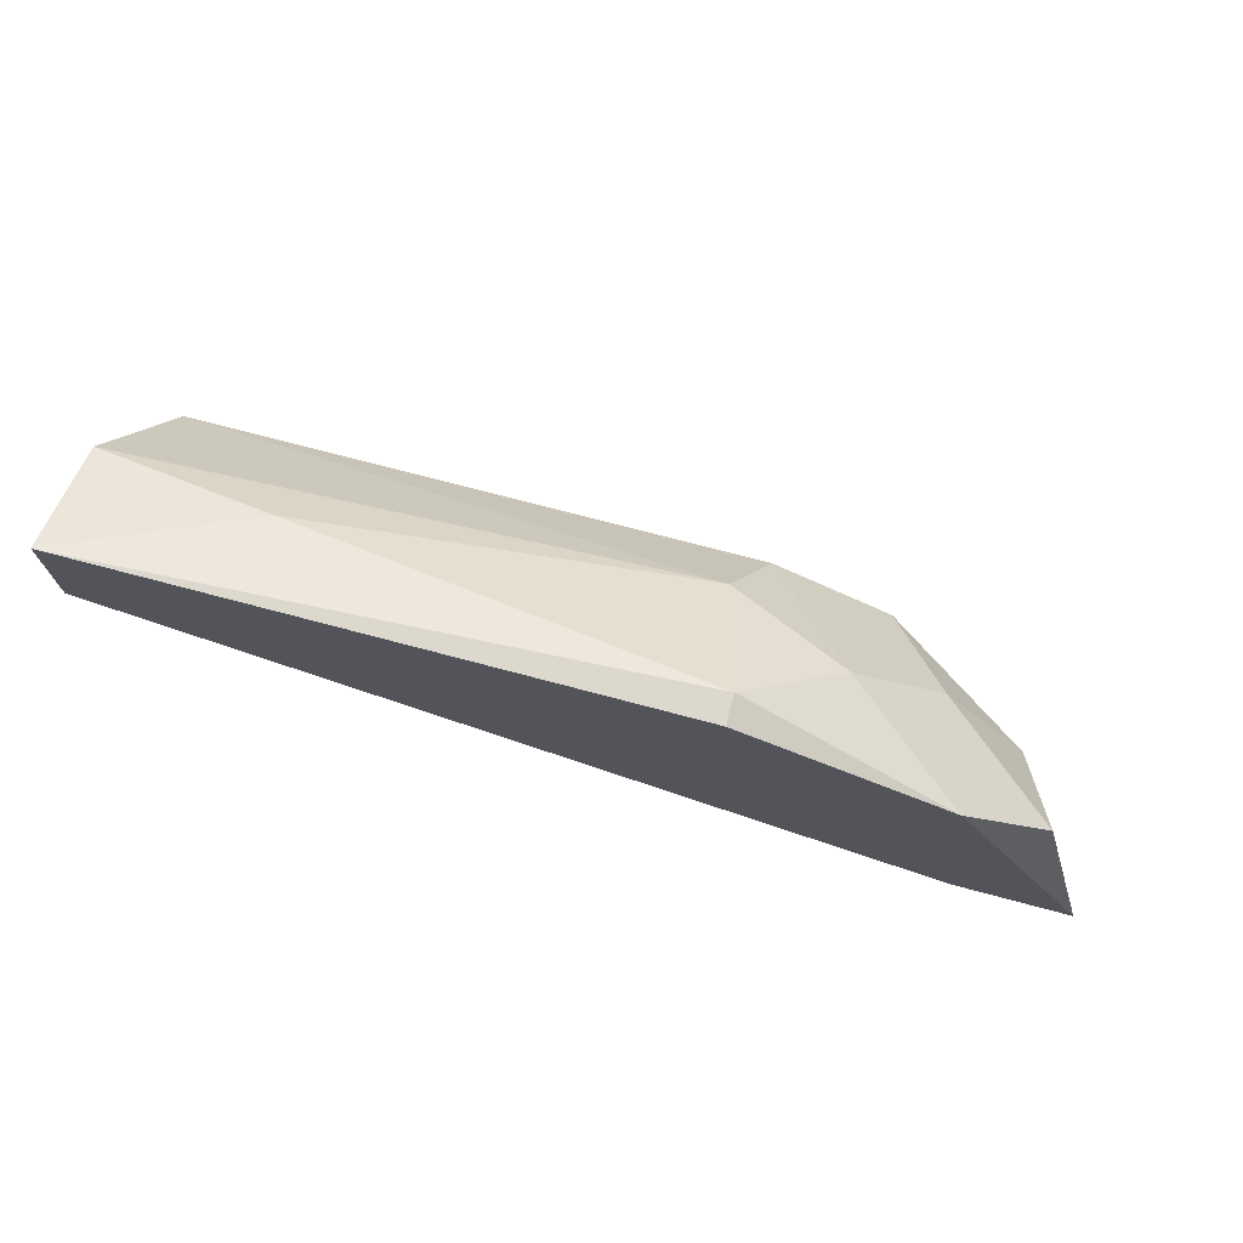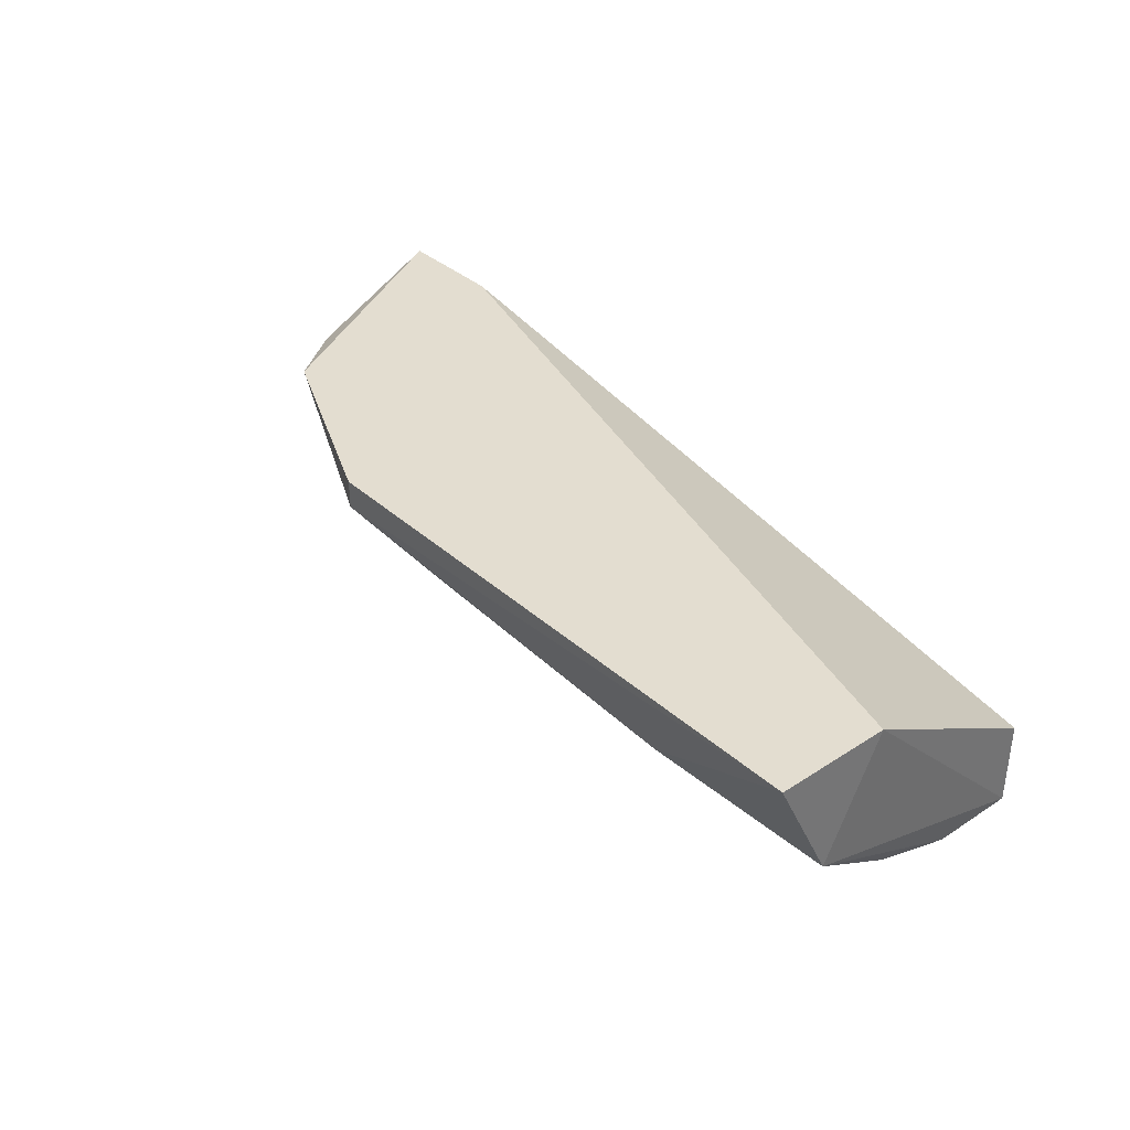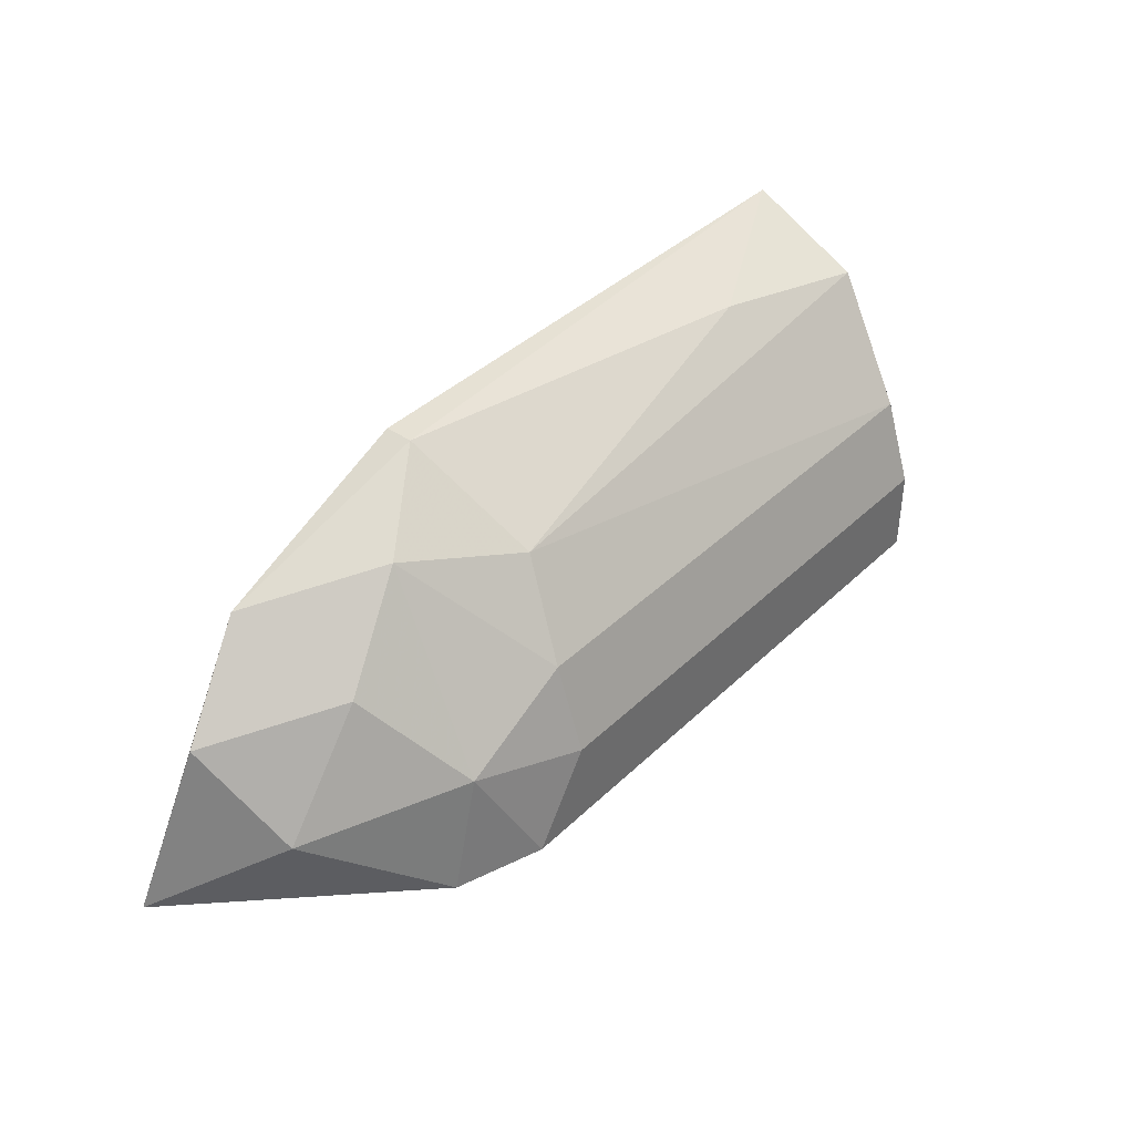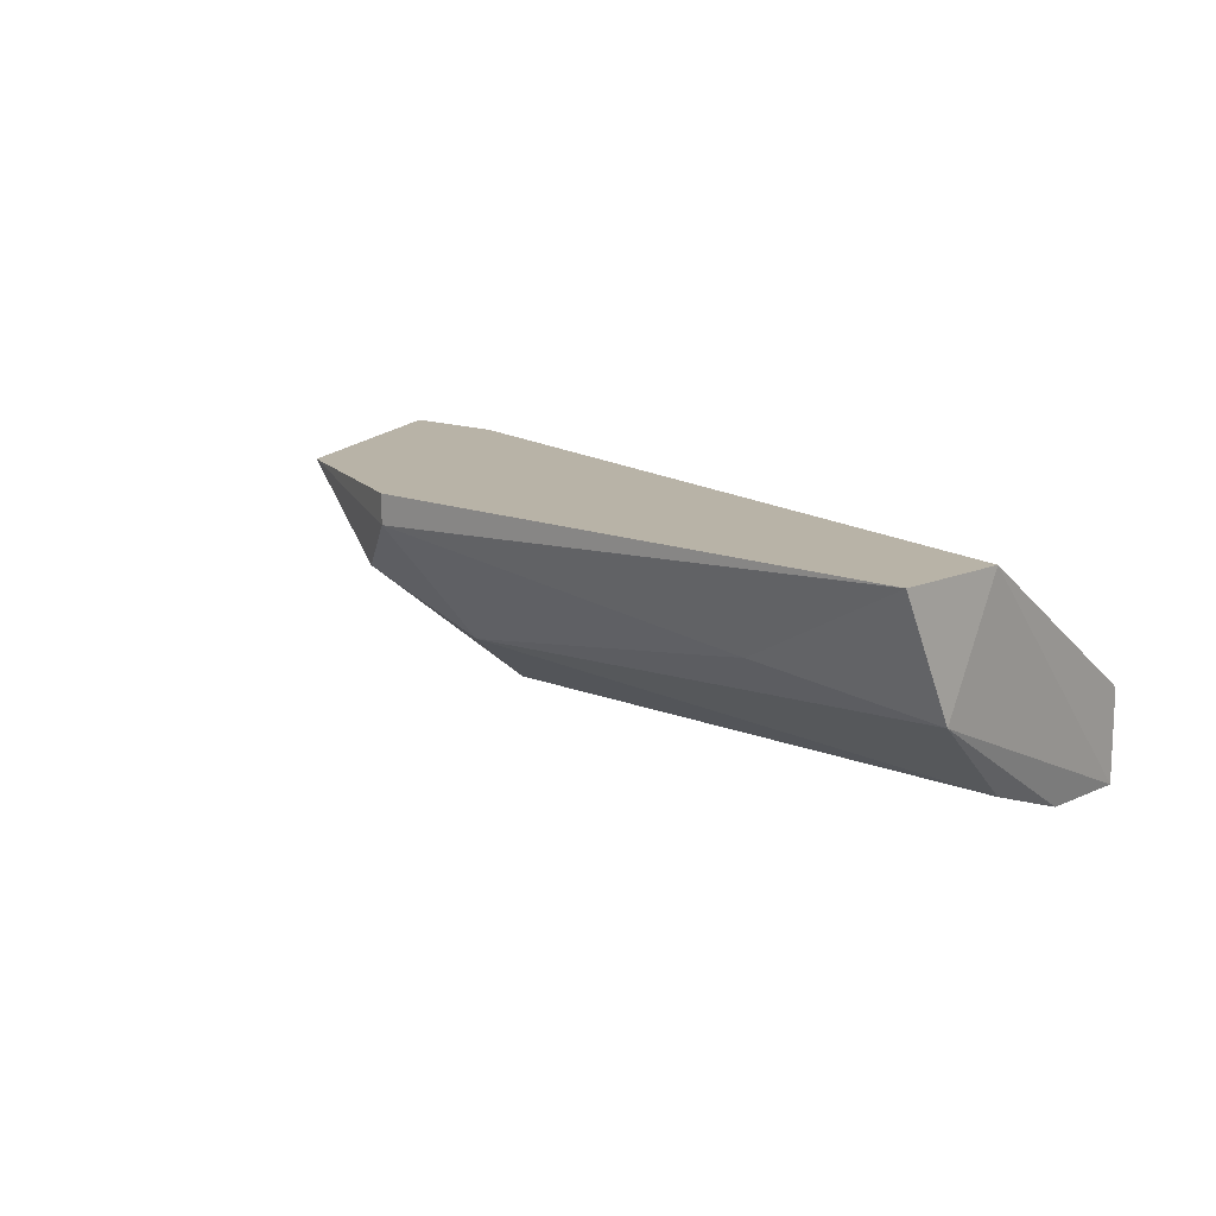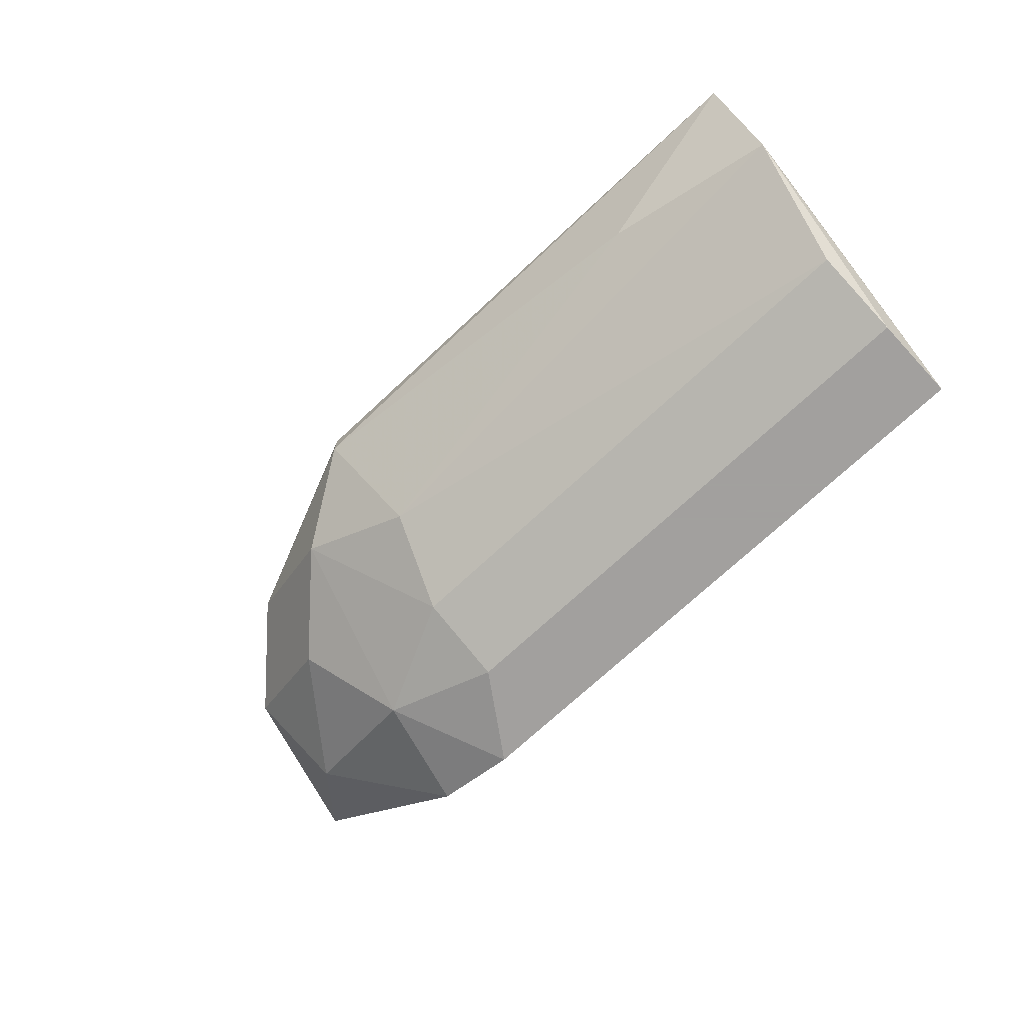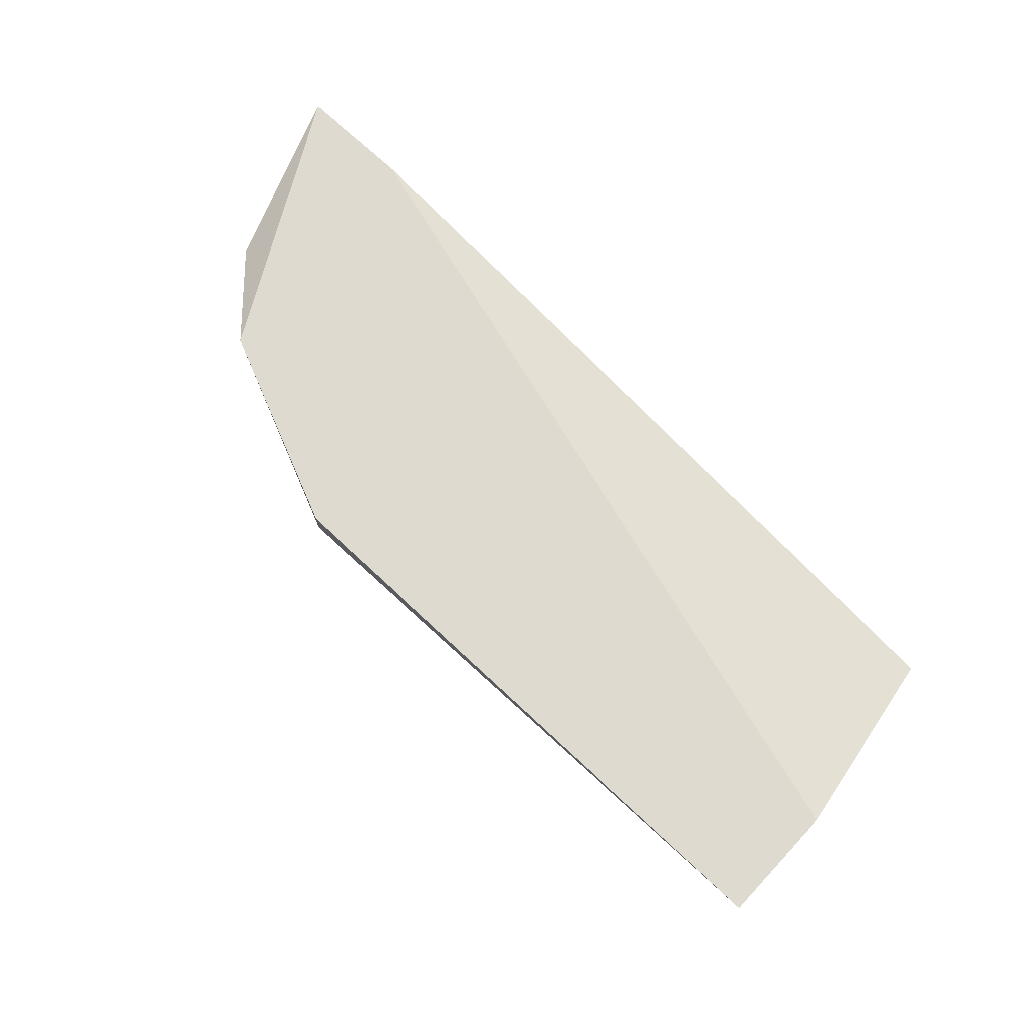
<metadata>
{"format":"obj","ext":"obj","renderer":"f3d","projection":"perspective","resolution":1024,"background":"white","views":[{"elev":72.5,"azim":14.9,"up":"+Y"},{"elev":35.6,"azim":-130.5,"up":"+Z"},{"elev":39.3,"azim":130.2,"up":"+Y"},{"elev":12.8,"azim":-136.0,"up":"+Z"},{"elev":-71.9,"azim":-137.0,"up":"+Z"},{"elev":70.9,"azim":-136.8,"up":"+Z"}]}
</metadata>
<code>
v -0.02468 0.03918 -0.07216
v -0.02468 0.03278 -0.07003
v -0.02468 0.03278 -0.07323
v -0.02468 0.03598 -0.07323
v -0.01935 0.04451 -0.0679
v -0.004428 0.03918 -0.07216
v -0.004428 0.03598 -0.07323
v -0.004428 0.04558 -0.0647
v -0.004428 0.04558 -0.06577
v 0.000902 0.03278 -0.07216
v 0.001967 0.04025 -0.06896
v 0.003032 0.04238 -0.0647
v 0.004097 0.03278 -0.0647
v 0.006235 0.03918 -0.06577
v -0.002297 0.03278 -0.07323
v -0.005497 0.04238 -0.07003
v -0.001232 0.04344 -0.0679
v 0.008368 0.03278 -0.0647
v -0.000164 0.03705 -0.07216
v -0.02575 0.04131 -0.0647
v -0.02575 0.04558 -0.0647
v -0.02575 0.04344 -0.06896
v 0.005166 0.03598 -0.06896
f 14 23 11
f 2 10 18
f 18 8 21
f 8 9 21
f 18 21 20
f 10 2 3
f 2 20 3
f 16 1 22
f 20 21 22
f 3 20 22
f 2 18 13
f 20 2 13
f 18 20 13
f 16 9 17
f 18 10 23
f 10 19 23
f 14 18 23
f 9 8 12
f 8 18 12
f 18 14 12
f 17 9 12
f 14 17 12
f 1 16 6
f 19 7 6
f 7 1 6
f 17 19 6
f 16 17 6
f 19 10 15
f 10 3 15
f 7 19 15
f 3 7 15
f 22 1 4
f 3 22 4
f 7 3 4
f 1 7 4
f 21 9 5
f 9 16 5
f 16 22 5
f 22 21 5
f 17 14 11
f 19 17 11
f 23 19 11

</code>
